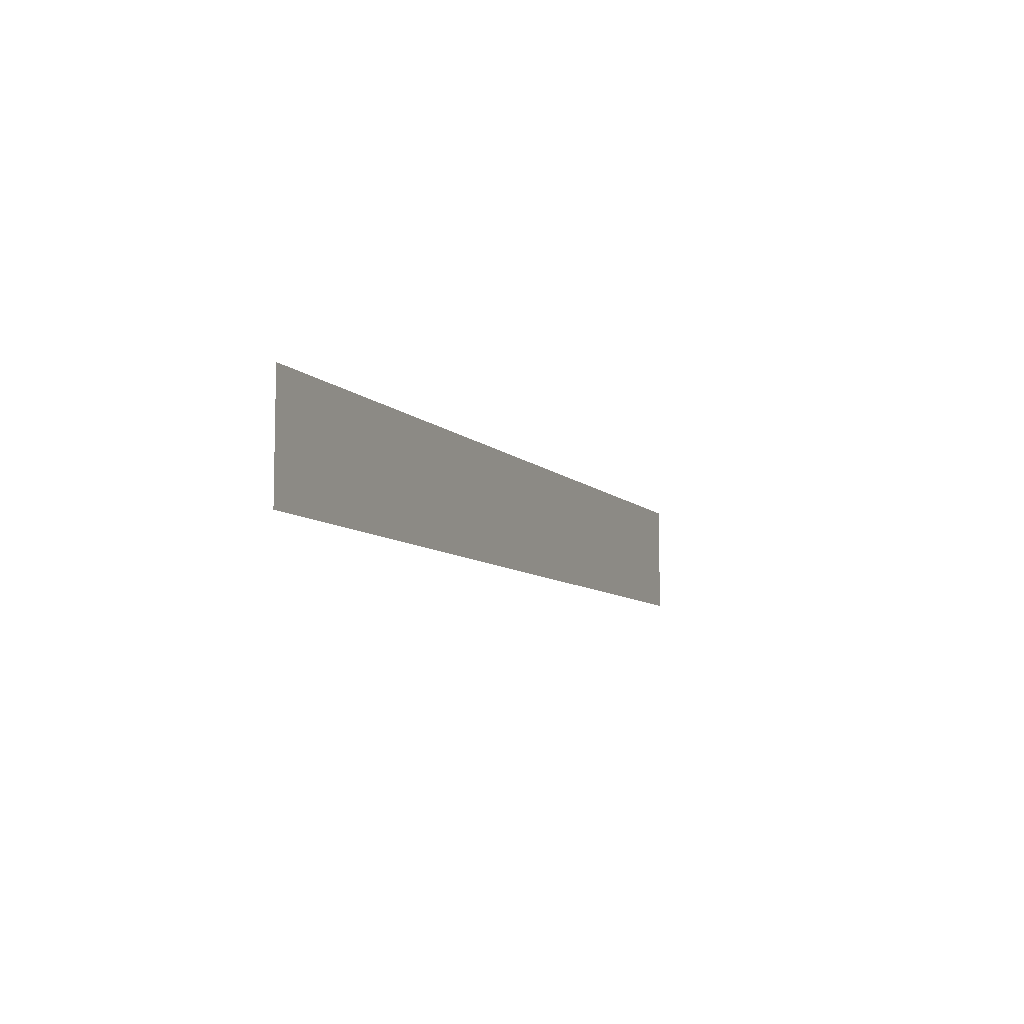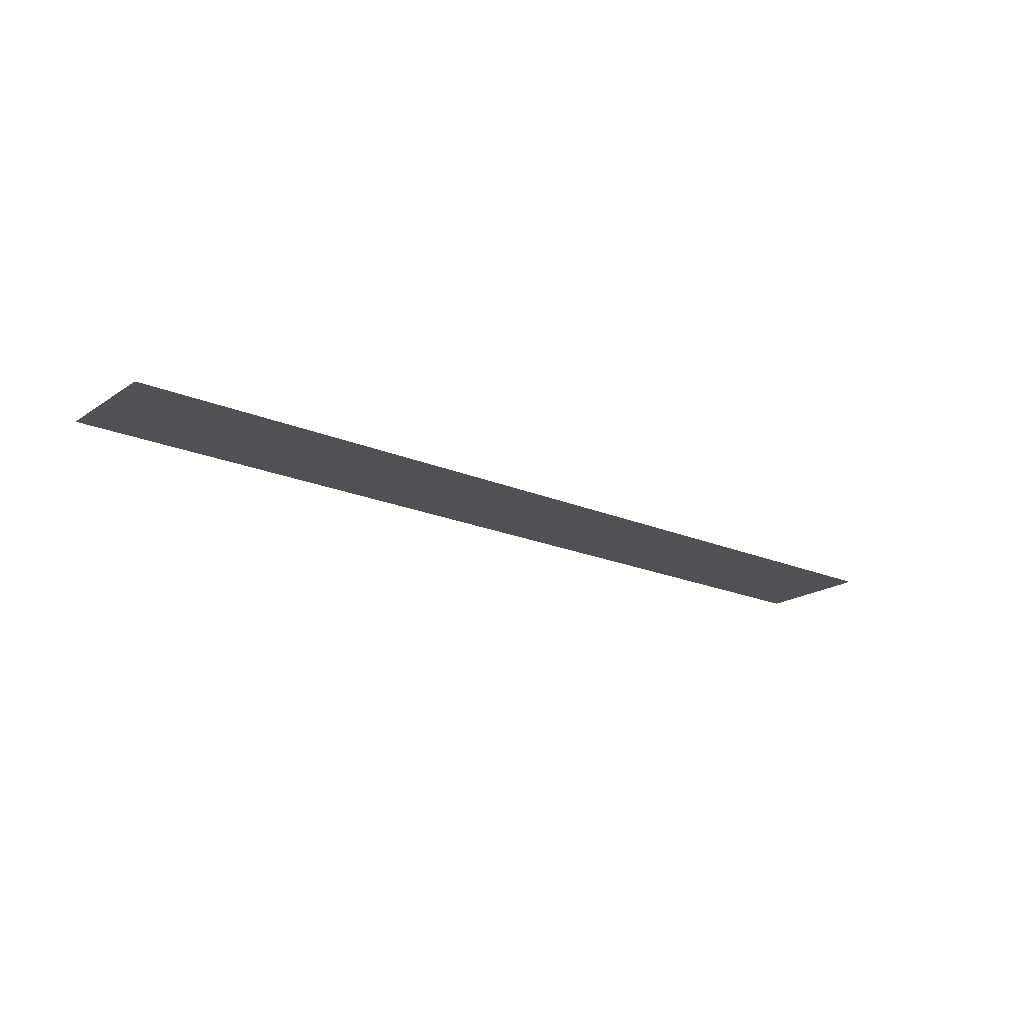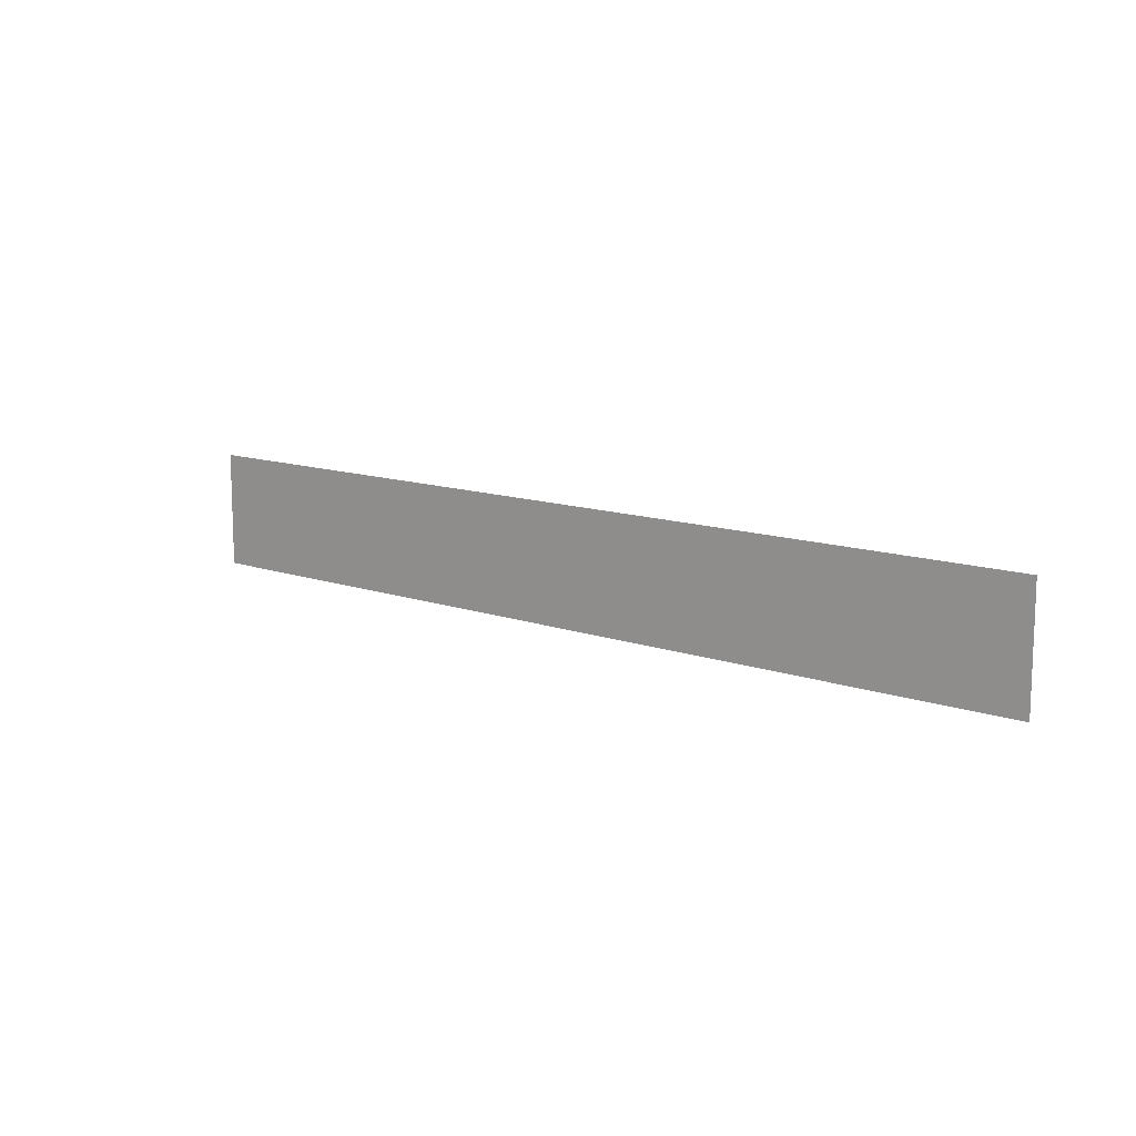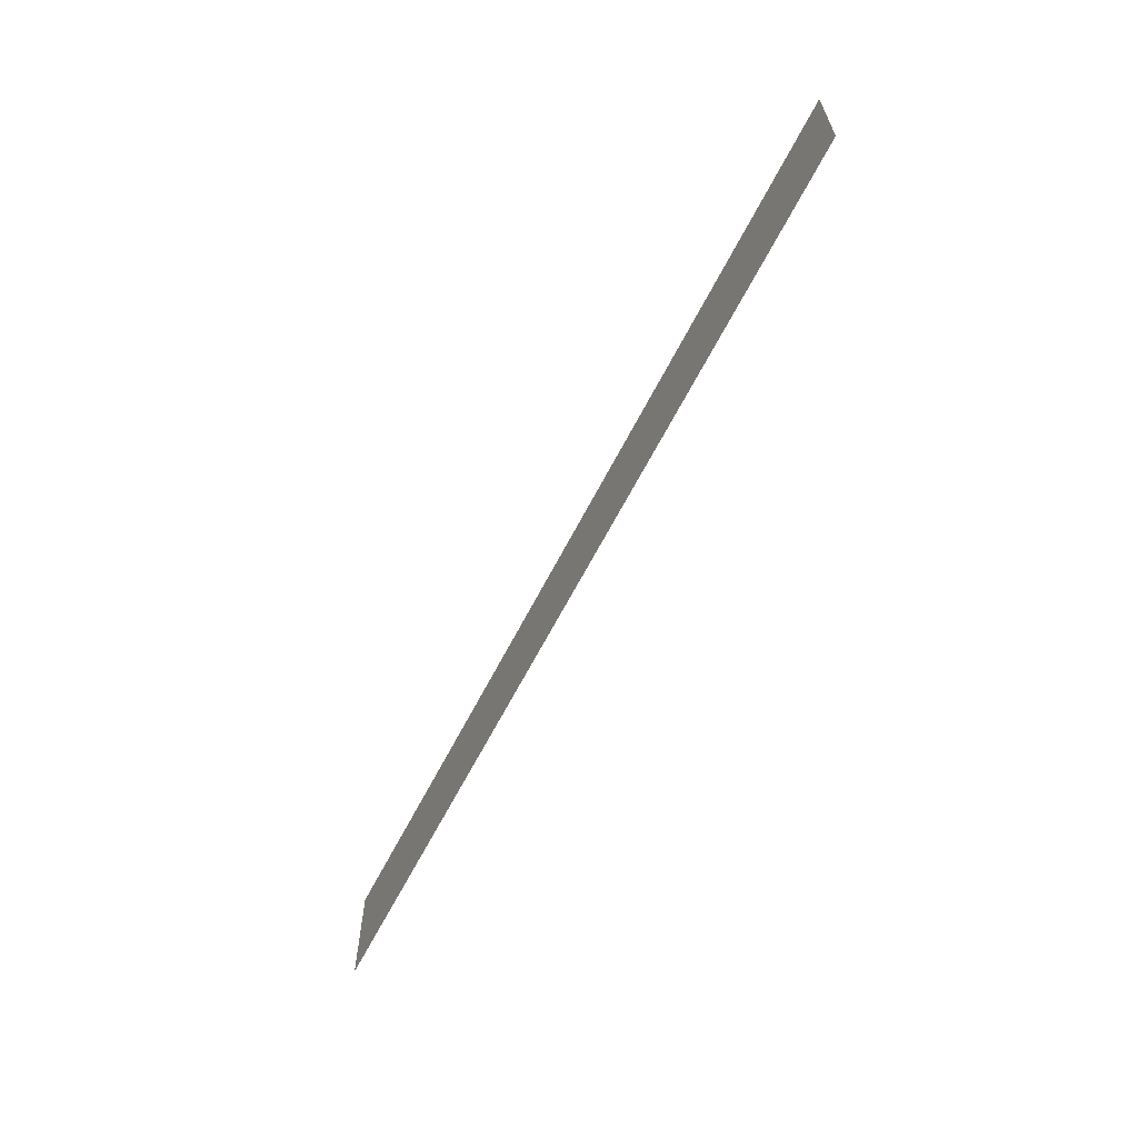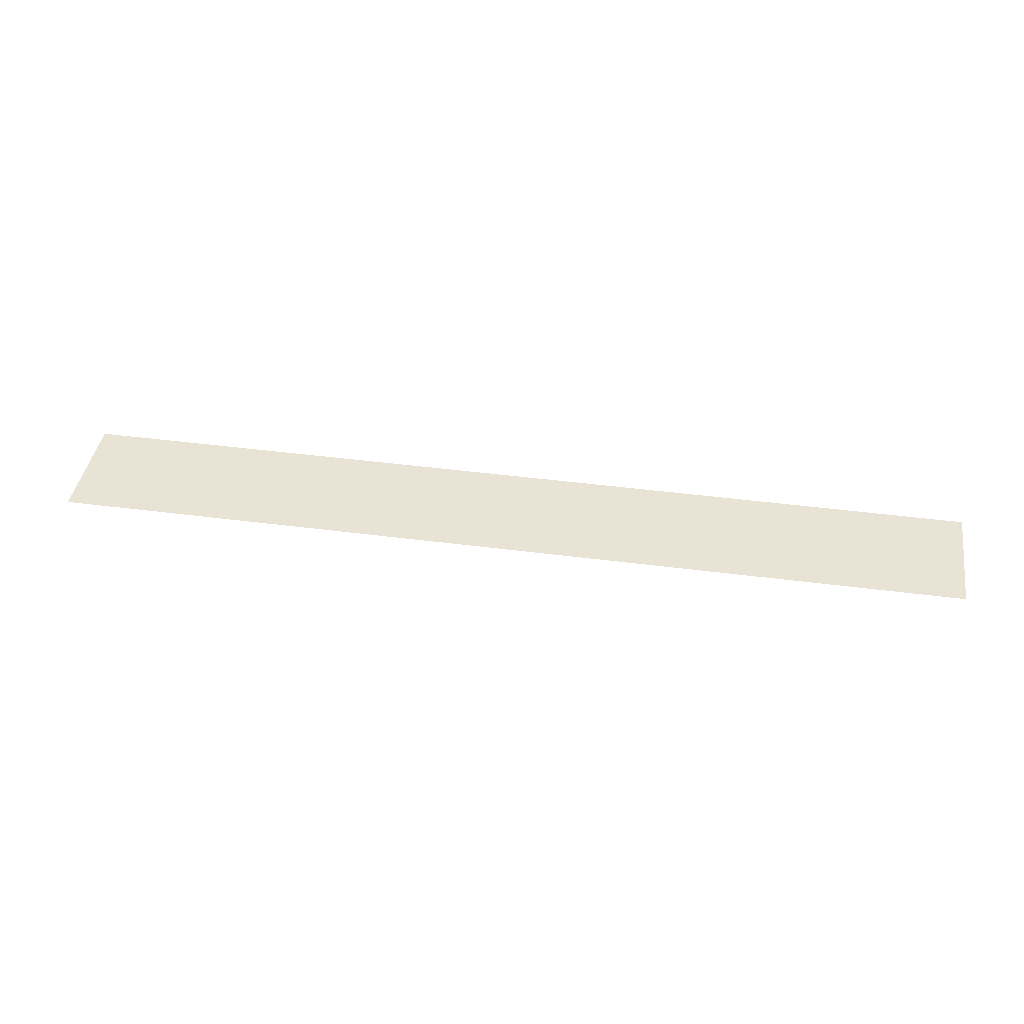
<metadata>
{"format":"obj","ext":"obj","renderer":"f3d","projection":"perspective","resolution":1024,"background":"white","views":[{"elev":-8.0,"azim":-66.7,"up":"+Y"},{"elev":-19.6,"azim":141.2,"up":"+Z"},{"elev":12.0,"azim":40.1,"up":"+Y"},{"elev":-62.6,"azim":-116.9,"up":"+Y"},{"elev":41.3,"azim":9.1,"up":"+Z"}]}
</metadata>
<code>
v 0 -15 0
v -1 -15 0
v -1 -14 0
v 0 -14 0
v -1 -15 0
v -2 -15 0
v -2 -14 0
v -1 -14 0
v -2 -15 0
v -3 -15 0
v -3 -14 0
v -2 -14 0
v -3 -15 0
v -4 -15 0
v -4 -14 0
v -3 -14 0
v -4 -15 0
v -5 -15 0
v -5 -14 0
v -4 -14 0
v -5 -15 0
v -6 -15 0
v -6 -14 0
v -5 -14 0
v -6 -15 0
v -7 -15 0
v -7 -14 0
v -6 -14 0
v -7 -15 0
v -8 -15 0
v -8 -14 0
v -7 -14 0
v -8 -15 0
v -9 -15 0
v -9 -14 0
v -8 -14 0
v -9 -15 0
v -10 -15 0
v -10 -14 0
v -9 -14 0
v -10 -15 0
v -11 -15 0
v -11 -14 0
v -10 -14 0
v -11 -15 0
v -12 -15 0
v -12 -14 0
v -11 -14 0
v -12 -15 0
v -13 -15 0
v -13 -14 0
v -12 -14 0
v -13 -15 0
v -14 -15 0
v -14 -14 0
v -13 -14 0
v -14 -15 0
v -15 -15 0
v -15 -14 0
v -14 -14 0
v -15 -15 0
v -16 -15 0
v -16 -14 0
v -15 -14 0
v 0 -16 0
v -1 -16 0
v -1 -15 0
v 0 -15 0
v -1 -16 0
v -2 -16 0
v -2 -15 0
v -1 -15 0
v -2 -16 0
v -3 -16 0
v -3 -15 0
v -2 -15 0
v -3 -16 0
v -4 -16 0
v -4 -15 0
v -3 -15 0
v -4 -16 0
v -5 -16 0
v -5 -15 0
v -4 -15 0
v -5 -16 0
v -6 -16 0
v -6 -15 0
v -5 -15 0
v -6 -16 0
v -7 -16 0
v -7 -15 0
v -6 -15 0
v -7 -16 0
v -8 -16 0
v -8 -15 0
v -7 -15 0
v -8 -16 0
v -9 -16 0
v -9 -15 0
v -8 -15 0
v -9 -16 0
v -10 -16 0
v -10 -15 0
v -9 -15 0
v -10 -16 0
v -11 -16 0
v -11 -15 0
v -10 -15 0
v -11 -16 0
v -12 -16 0
v -12 -15 0
v -11 -15 0
v -12 -16 0
v -13 -16 0
v -13 -15 0
v -12 -15 0
v -13 -16 0
v -14 -16 0
v -14 -15 0
v -13 -15 0
v -14 -16 0
v -15 -16 0
v -15 -15 0
v -14 -15 0
v -15 -16 0
v -16 -16 0
v -16 -15 0
v -15 -15 0
g escenaNorte_2_mesh_0085
f 1 2 3 4
f 5 6 7 8
f 9 10 11 12
f 13 14 15 16
f 17 18 19 20
f 21 22 23 24
f 25 26 27 28
f 29 30 31 32
f 33 34 35 36
f 37 38 39 40
f 41 42 43 44
f 45 46 47 48
f 49 50 51 52
f 53 54 55 56
f 57 58 59 60
f 61 62 63 64
f 65 66 67 68
f 69 70 71 72
f 73 74 75 76
f 77 78 79 80
f 81 82 83 84
f 85 86 87 88
f 89 90 91 92
f 93 94 95 96
f 97 98 99 100
f 101 102 103 104
f 105 106 107 108
f 109 110 111 112
f 113 114 115 116
f 117 118 119 120
f 121 122 123 124
f 125 126 127 128

</code>
